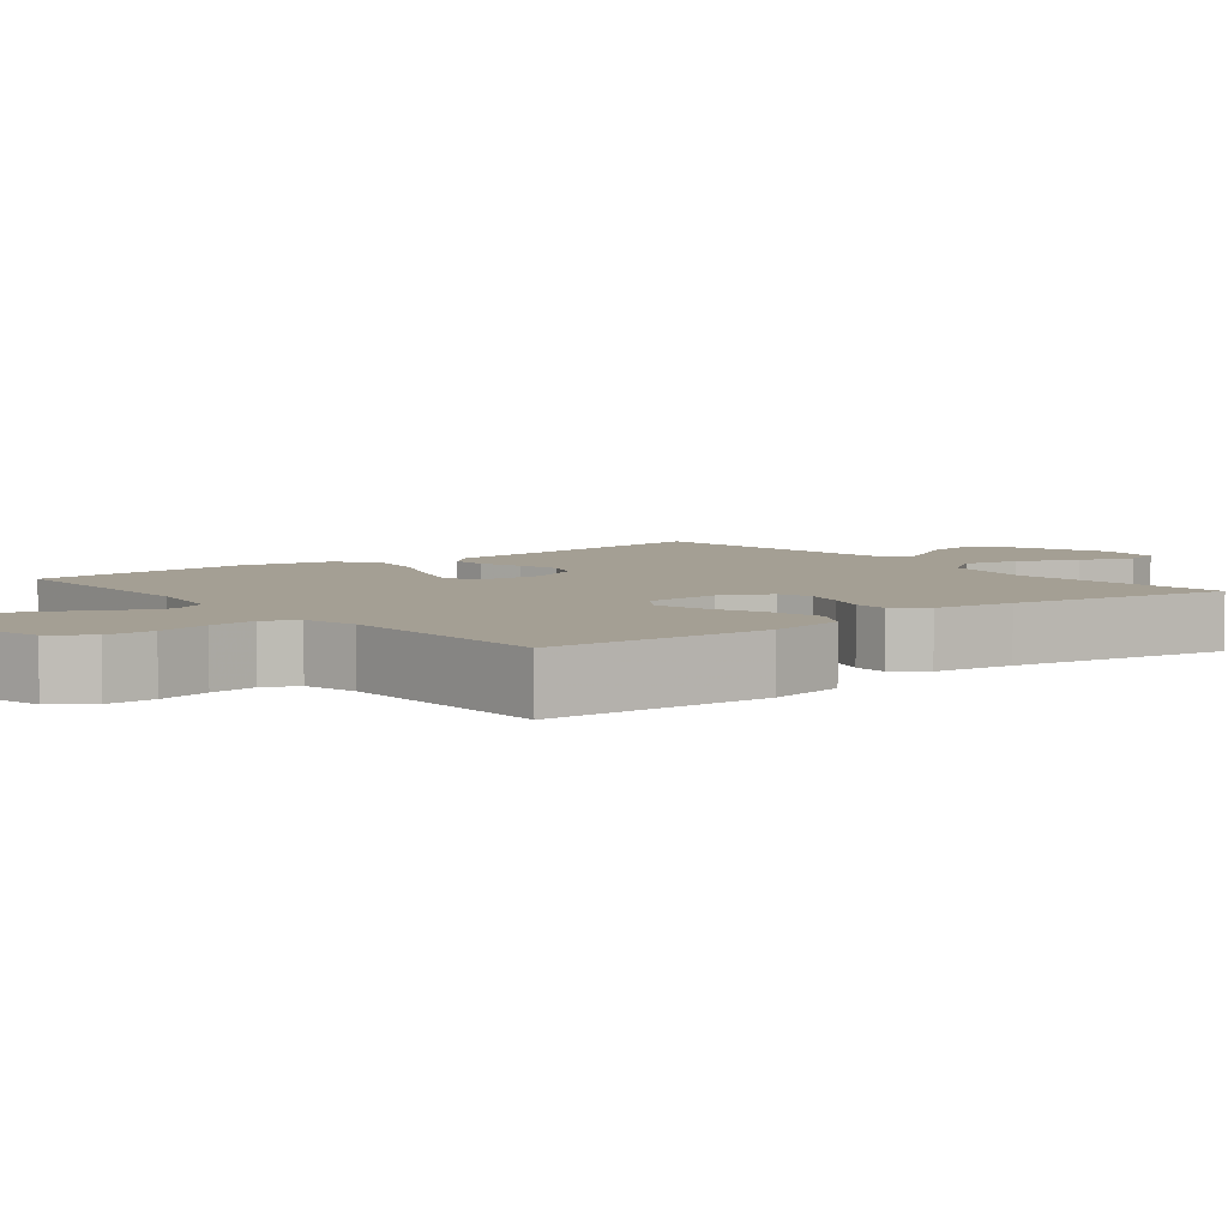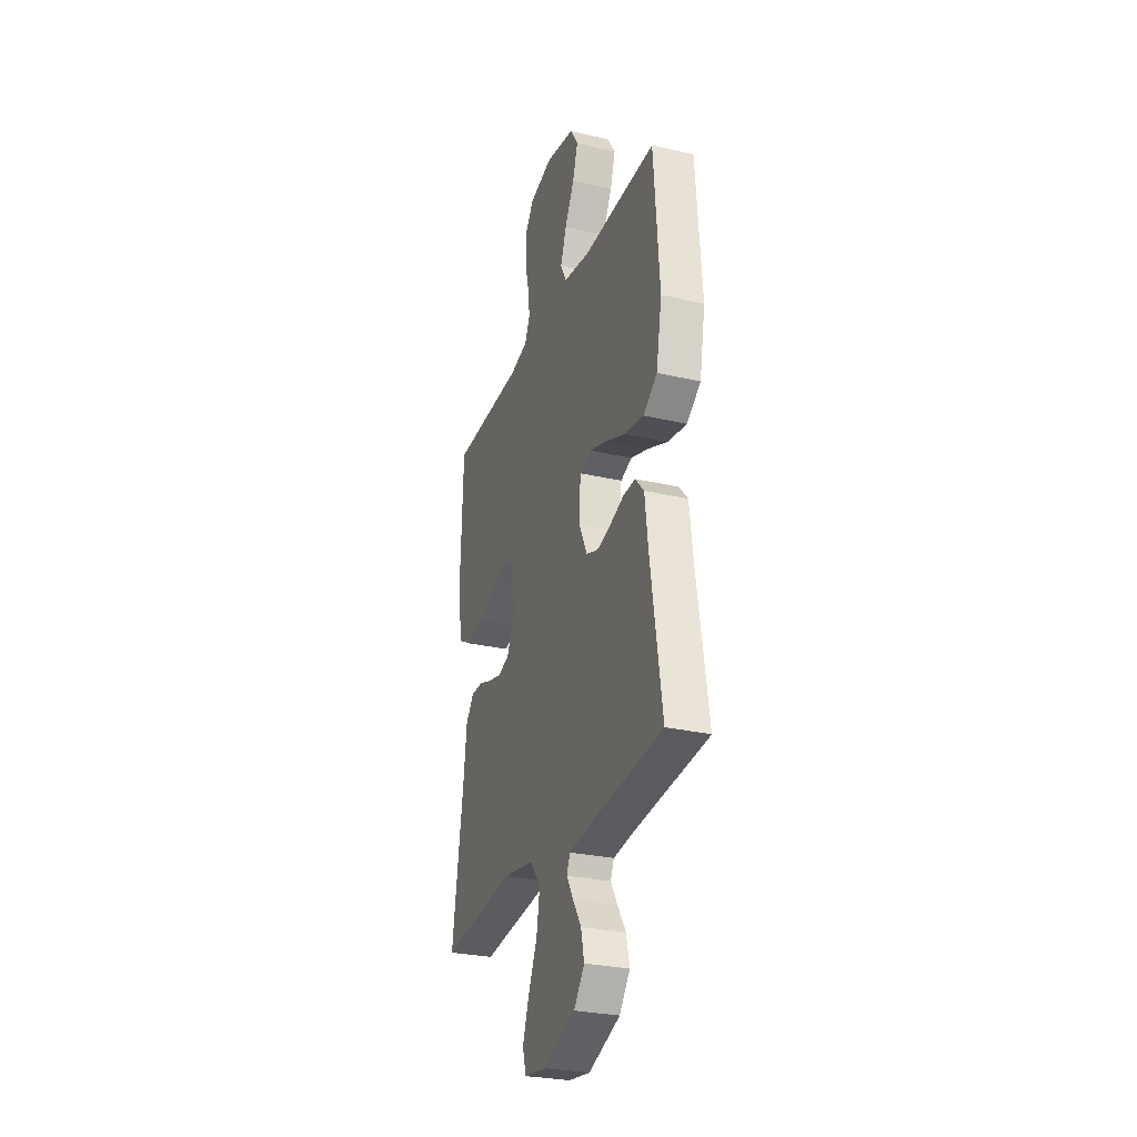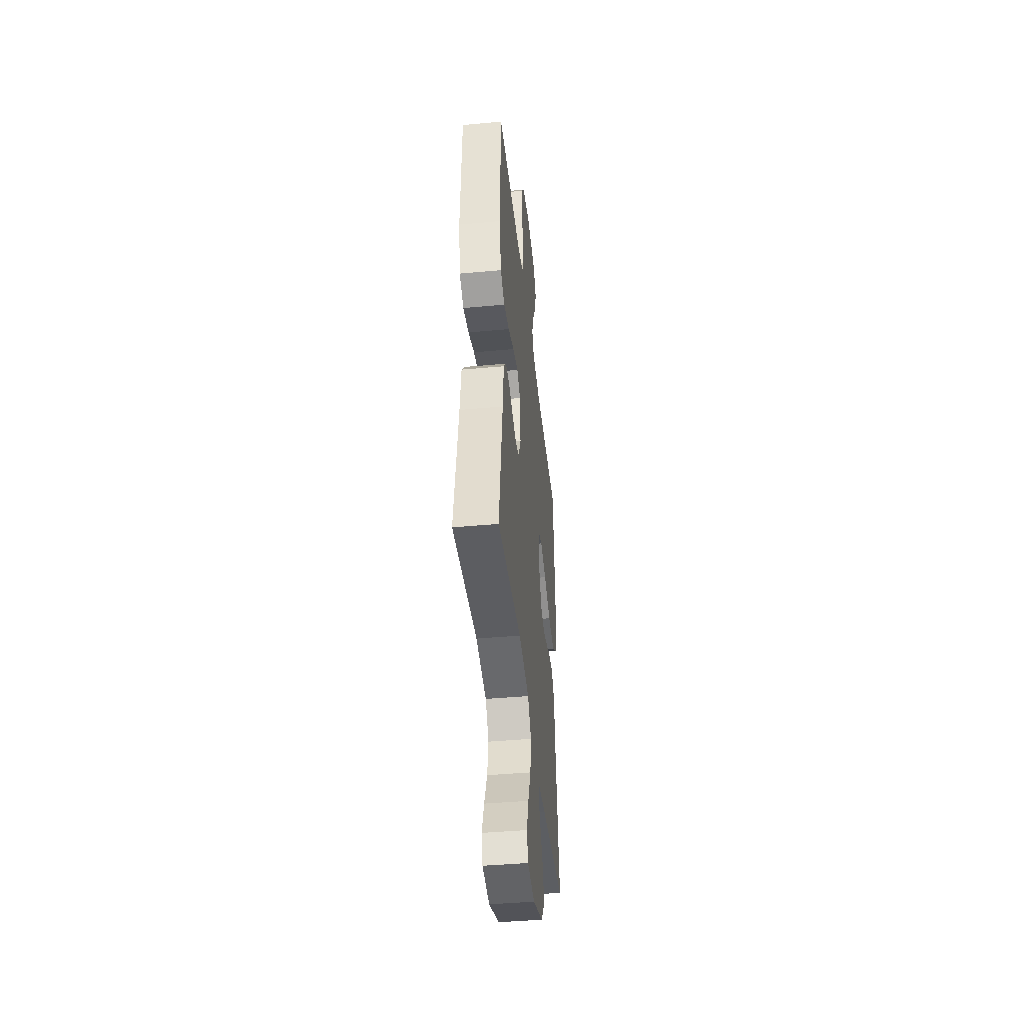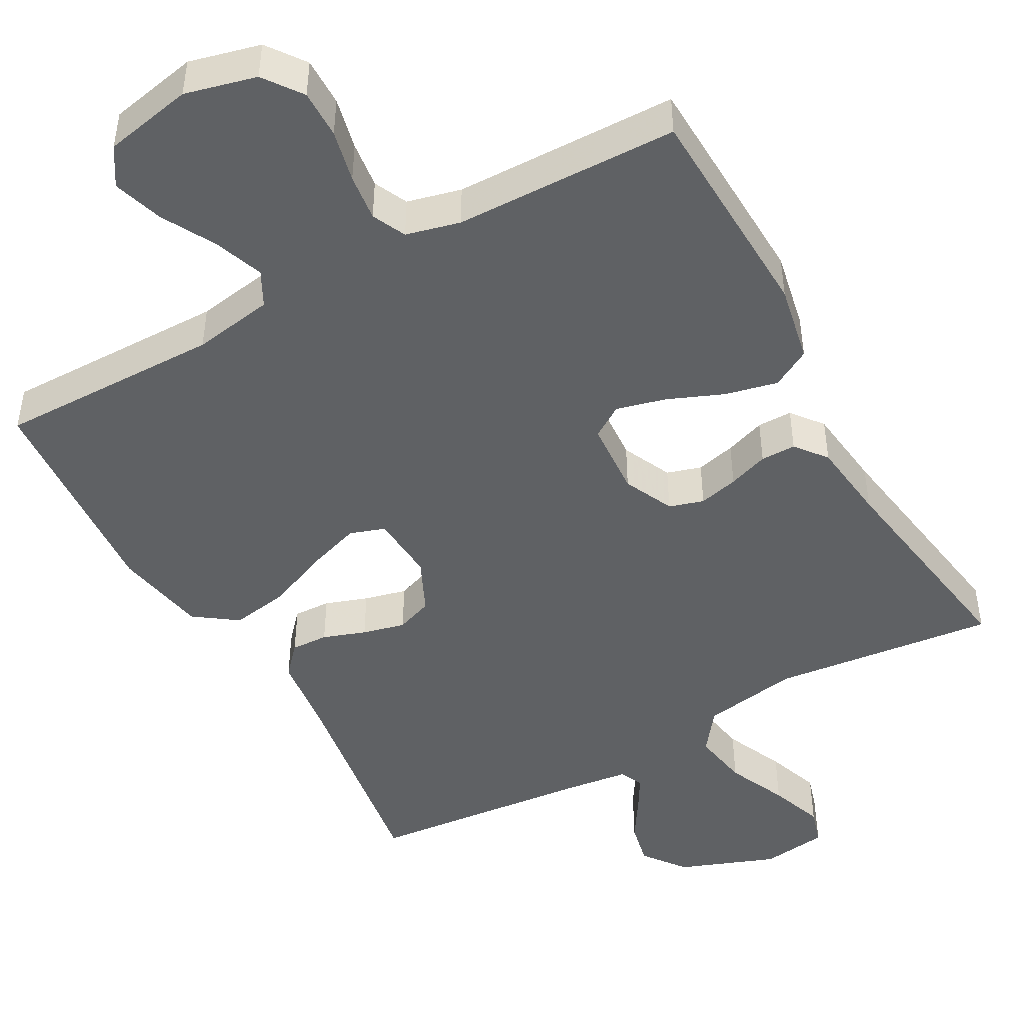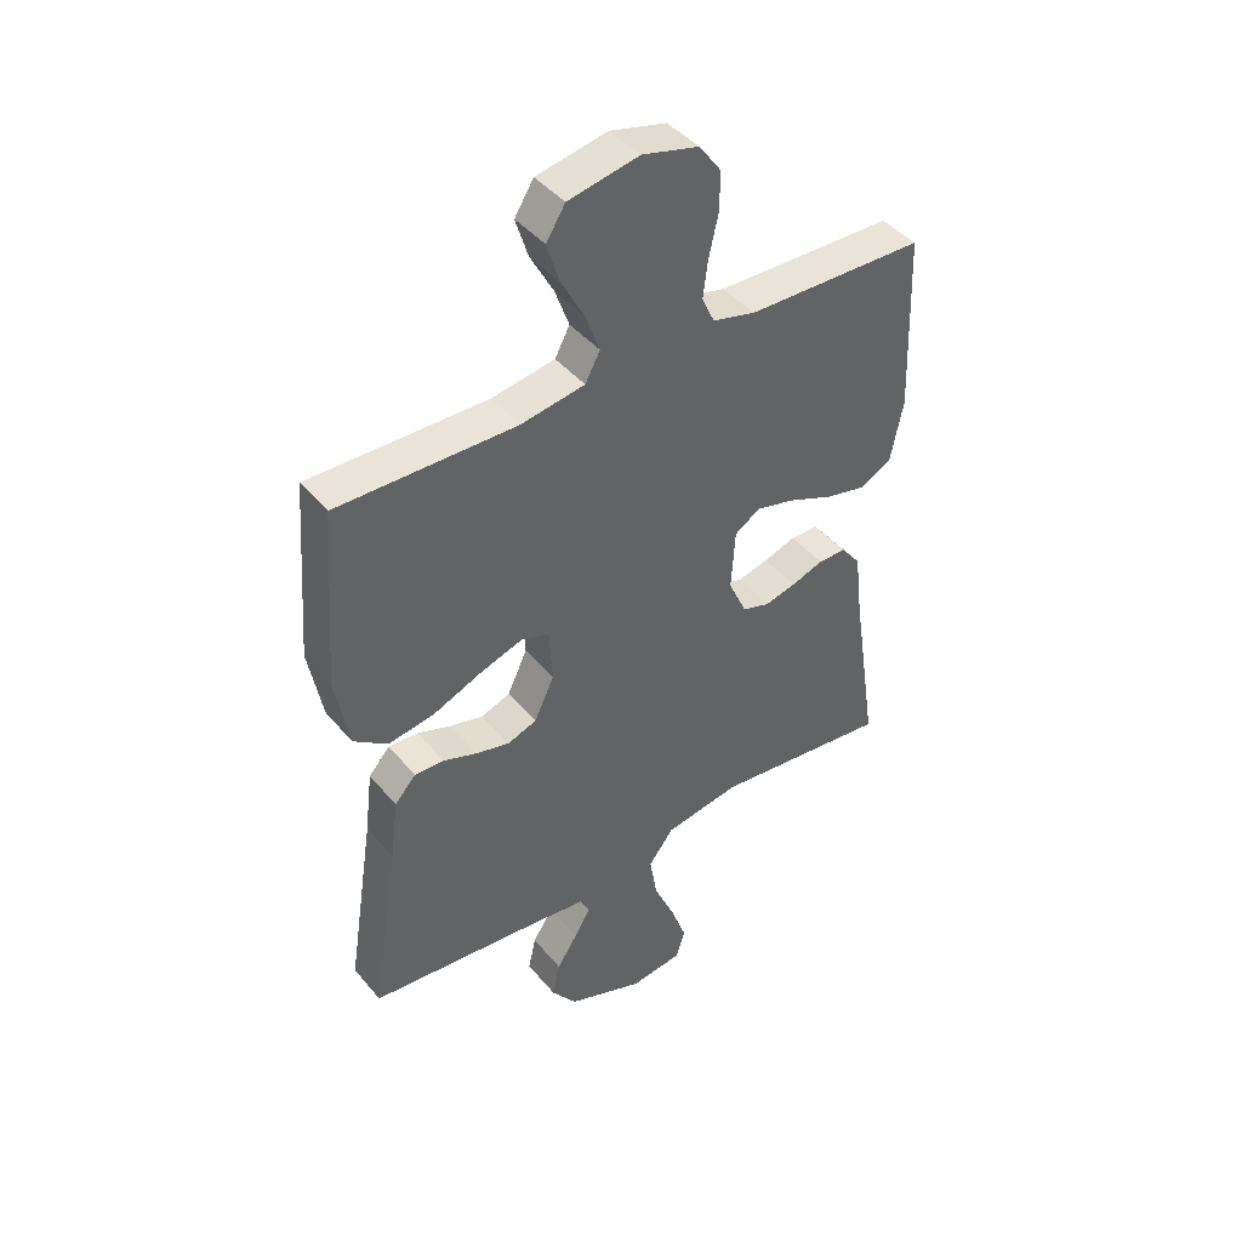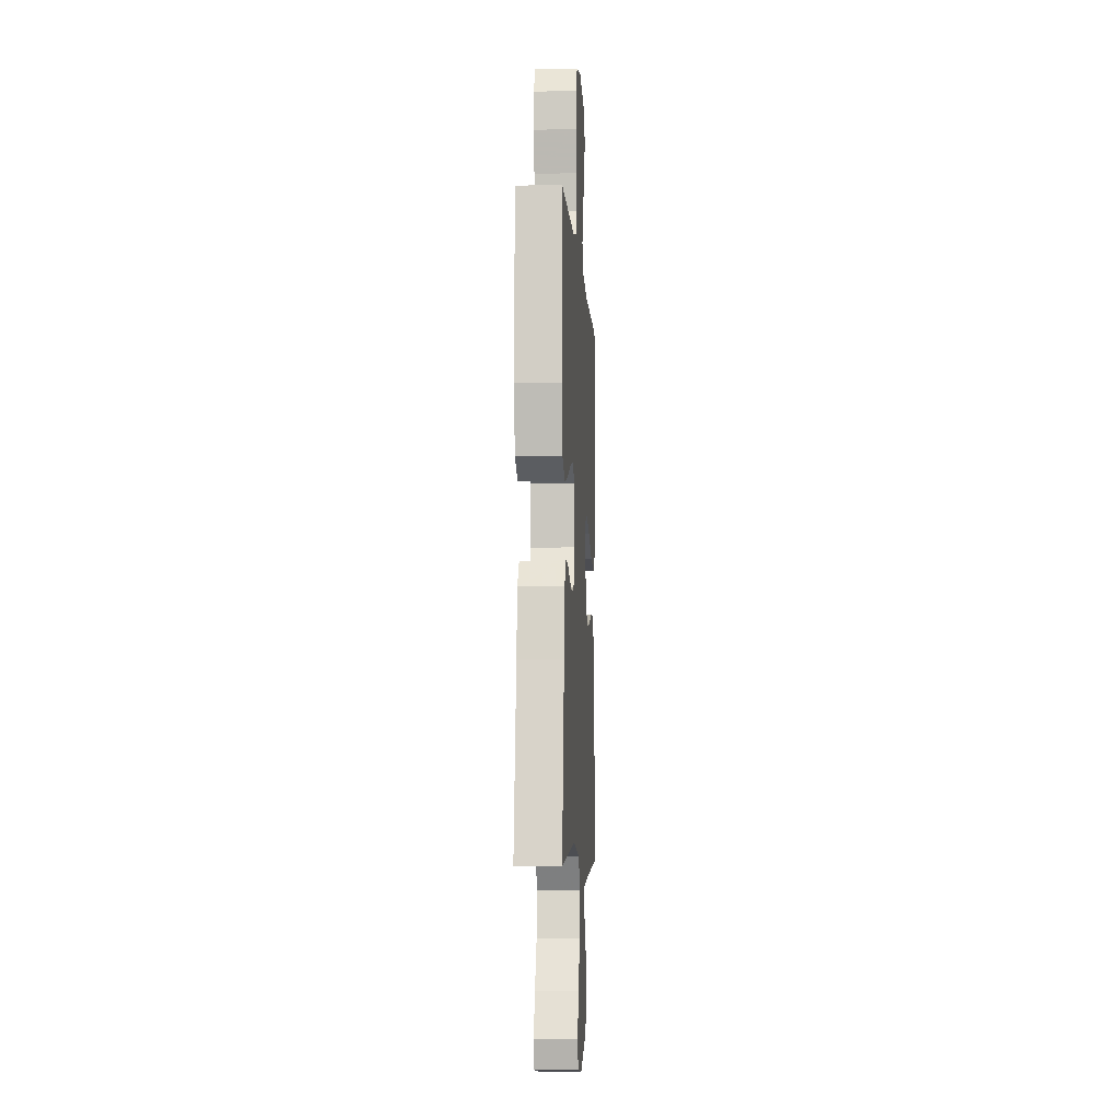
<metadata>
{"format":"obj","ext":"obj","renderer":"f3d","projection":"perspective","resolution":1024,"background":"white","views":[{"elev":5.5,"azim":51.7,"up":"+Y"},{"elev":-28.2,"azim":-109.4,"up":"+Z"},{"elev":-43.3,"azim":96.2,"up":"+Z"},{"elev":-46.6,"azim":29.1,"up":"+Y"},{"elev":43.3,"azim":-36.6,"up":"+Z"},{"elev":-6.9,"azim":93.6,"up":"+Z"}]}
</metadata>
<code>
v -0.5 0.07 -0.5
v -0.453 0.07 -0.2
v -0.44 0.07 -0.094
v -0.404 0.07 -0.054
v -0.354 0.07 -0.056
v -0.297 0.07 -0.076
v -0.24 0.07 -0.09
v -0.191 0.07 -0.072
v -0.157 0.07 0
v -0.163 0.07 0.09
v -0.21 0.07 0.106
v -0.282 0.07 0.082
v -0.365 0.07 0.047
v -0.443 0.07 0.034
v -0.5 0.07 0.075
v -0.523 0.07 0.2
v -0.5 0.07 0.5
v -0.2 0.07 0.497
v -0.092 0.07 0.515
v -0.067 0.07 0.562
v -0.091 0.07 0.628
v -0.13 0.07 0.7
v -0.151 0.07 0.767
v -0.119 0.07 0.818
v 0 0.07 0.842
v 0.095 0.07 0.818
v 0.132 0.07 0.767
v 0.131 0.07 0.702
v 0.115 0.07 0.632
v 0.107 0.07 0.569
v 0.128 0.07 0.524
v 0.2 0.07 0.506
v 0.5 0.07 0.5
v 0.511 0.07 0.2
v 0.49 0.07 0.095
v 0.438 0.07 0.066
v 0.368 0.07 0.082
v 0.293 0.07 0.113
v 0.227 0.07 0.13
v 0.184 0.07 0.102
v 0.177 0.07 0
v 0.208 0.07 -0.067
v 0.254 0.07 -0.081
v 0.307 0.07 -0.068
v 0.361 0.07 -0.049
v 0.408 0.07 -0.049
v 0.441 0.07 -0.091
v 0.454 0.07 -0.2
v 0.5 0.07 -0.5
v 0.2 0.07 -0.467
v 0.071 0.07 -0.489
v 0.029 0.07 -0.545
v 0.042 0.07 -0.622
v 0.078 0.07 -0.703
v 0.104 0.07 -0.776
v 0.089 0.07 -0.826
v 0 0.07 -0.838
v -0.13 0.07 -0.789
v -0.173 0.07 -0.732
v -0.16 0.07 -0.673
v -0.125 0.07 -0.618
v -0.098 0.07 -0.572
v -0.112 0.07 -0.54
v -0.2 0.07 -0.529
v -0.5 0 -0.5
v -0.453 0 -0.2
v -0.44 0 -0.094
v -0.404 0 -0.054
v -0.354 0 -0.056
v -0.297 0 -0.076
v -0.24 0 -0.09
v -0.191 0 -0.072
v -0.157 0 0
v -0.163 0 0.09
v -0.21 0 0.106
v -0.282 0 0.082
v -0.365 0 0.047
v -0.443 0 0.034
v -0.5 0 0.075
v -0.523 0 0.2
v -0.5 0 0.5
v -0.2 0 0.497
v -0.092 0 0.515
v -0.067 0 0.562
v -0.091 0 0.628
v -0.13 0 0.7
v -0.151 0 0.767
v -0.119 0 0.818
v 0 0 0.842
v 0.095 0 0.818
v 0.132 0 0.767
v 0.131 0 0.702
v 0.115 0 0.632
v 0.107 0 0.569
v 0.128 0 0.524
v 0.2 0 0.506
v 0.5 0 0.5
v 0.511 0 0.2
v 0.49 0 0.095
v 0.438 0 0.066
v 0.368 0 0.082
v 0.293 0 0.113
v 0.227 0 0.13
v 0.184 0 0.102
v 0.177 0 0
v 0.208 0 -0.067
v 0.254 0 -0.081
v 0.307 0 -0.068
v 0.361 0 -0.049
v 0.408 0 -0.049
v 0.441 0 -0.091
v 0.454 0 -0.2
v 0.5 0 -0.5
v 0.2 0 -0.467
v 0.071 0 -0.489
v 0.029 0 -0.545
v 0.042 0 -0.622
v 0.078 0 -0.703
v 0.104 0 -0.776
v 0.089 0 -0.826
v 0 0 -0.838
v -0.13 0 -0.789
v -0.173 0 -0.732
v -0.16 0 -0.673
v -0.125 0 -0.618
v -0.098 0 -0.572
v -0.112 0 -0.54
v -0.2 0 -0.529
f 58 59 60 61
f 58 61 62
f 57 58 62
f 56 57 62
f 53 54 55 56
f 53 56 62 63
f 48 49 50
f 48 50 51
f 47 48 51
f 44 45 46 47
f 43 44 47 51
f 42 43 51 52
f 35 36 37 38
f 35 38 39
f 32 33 34 35
f 31 32 35 39
f 30 31 39 40
f 26 27 28 29
f 26 29 30
f 25 26 30
f 21 22 23 24
f 20 21 24 25
f 15 16 17 18
f 15 18 19
f 12 13 14 15
f 11 12 15 19
f 10 11 19 20
f 3 4 5 6
f 2 3 6 7
f 64 1 2 7
f 63 64 7 8
f 52 53 63 8
f 41 42 52 8
f 40 41 8 9
f 20 25 30 40
f 9 10 20 40
f 125 124 123 122
f 126 125 122
f 126 122 121
f 126 121 120
f 120 119 118 117
f 127 126 120 117
f 114 113 112
f 115 114 112
f 115 112 111
f 111 110 109 108
f 115 111 108 107
f 116 115 107 106
f 102 101 100 99
f 103 102 99
f 99 98 97 96
f 103 99 96 95
f 104 103 95 94
f 93 92 91 90
f 94 93 90
f 94 90 89
f 88 87 86 85
f 89 88 85 84
f 82 81 80 79
f 83 82 79
f 79 78 77 76
f 83 79 76 75
f 84 83 75 74
f 70 69 68 67
f 71 70 67 66
f 71 66 65 128
f 72 71 128 127
f 72 127 117 116
f 72 116 106 105
f 73 72 105 104
f 104 94 89 84
f 104 84 74 73
f 1 65 66 2
f 2 66 67 3
f 3 67 68 4
f 4 68 69 5
f 5 69 70 6
f 6 70 71 7
f 7 71 72 8
f 8 72 73 9
f 9 73 74 10
f 10 74 75 11
f 11 75 76 12
f 12 76 77 13
f 13 77 78 14
f 14 78 79 15
f 15 79 80 16
f 16 80 81 17
f 17 81 82 18
f 18 82 83 19
f 19 83 84 20
f 20 84 85 21
f 21 85 86 22
f 22 86 87 23
f 23 87 88 24
f 24 88 89 25
f 25 89 90 26
f 26 90 91 27
f 27 91 92 28
f 28 92 93 29
f 29 93 94 30
f 30 94 95 31
f 31 95 96 32
f 32 96 97 33
f 33 97 98 34
f 34 98 99 35
f 35 99 100 36
f 36 100 101 37
f 37 101 102 38
f 38 102 103 39
f 39 103 104 40
f 40 104 105 41
f 41 105 106 42
f 42 106 107 43
f 43 107 108 44
f 44 108 109 45
f 45 109 110 46
f 46 110 111 47
f 47 111 112 48
f 48 112 113 49
f 49 113 114 50
f 50 114 115 51
f 51 115 116 52
f 52 116 117 53
f 53 117 118 54
f 54 118 119 55
f 55 119 120 56
f 56 120 121 57
f 57 121 122 58
f 58 122 123 59
f 59 123 124 60
f 60 124 125 61
f 61 125 126 62
f 62 126 127 63
f 63 127 128 64
f 64 128 65 1

</code>
